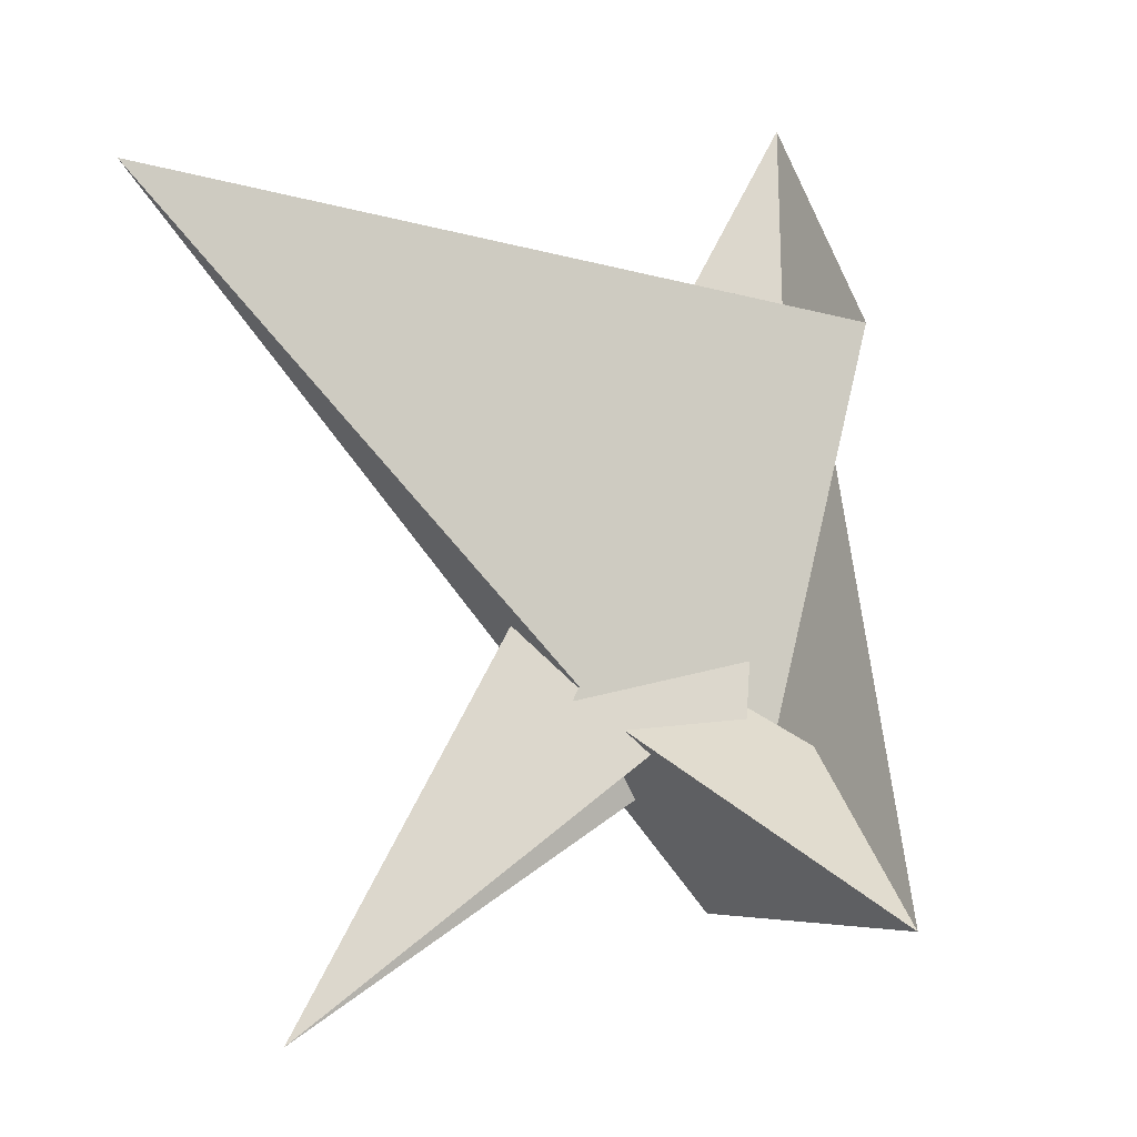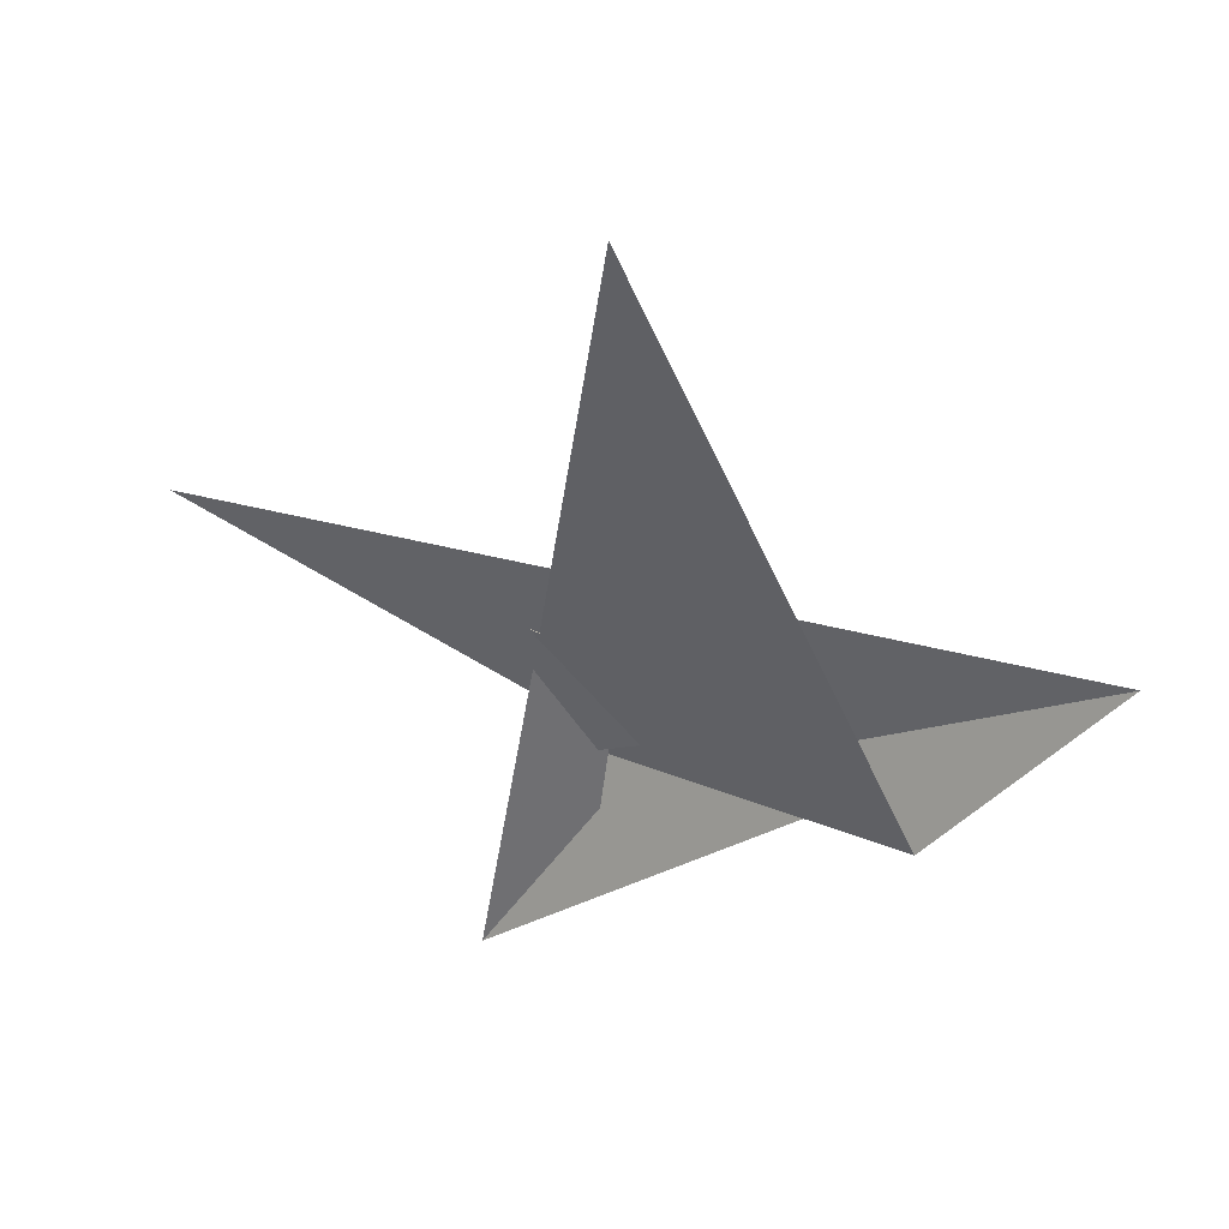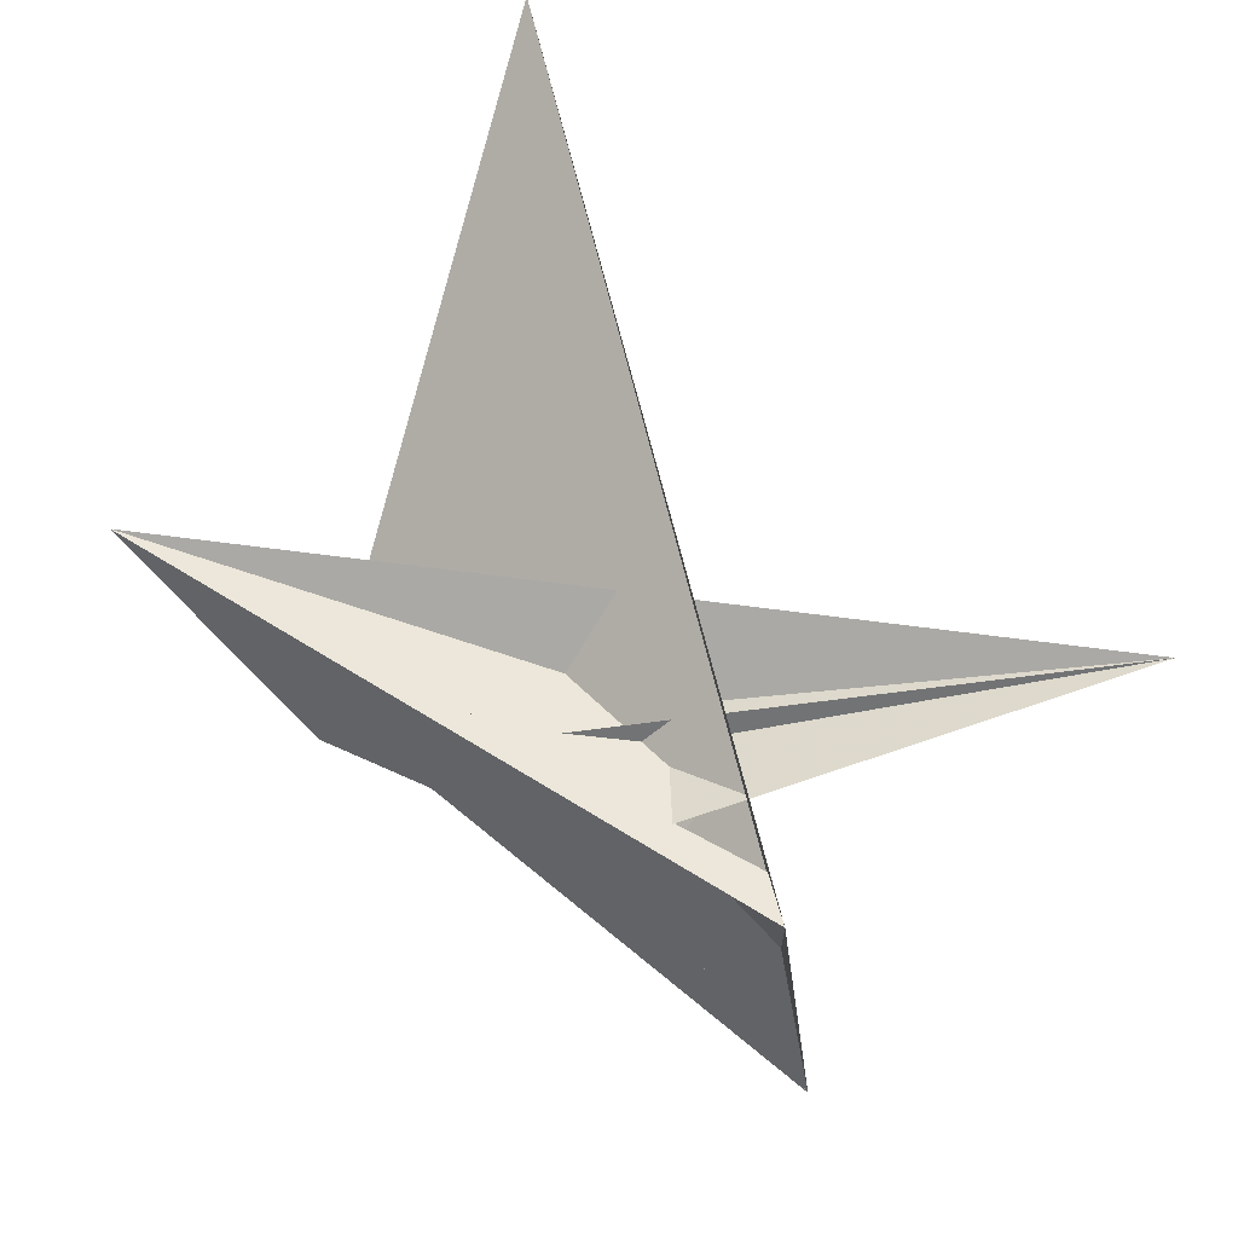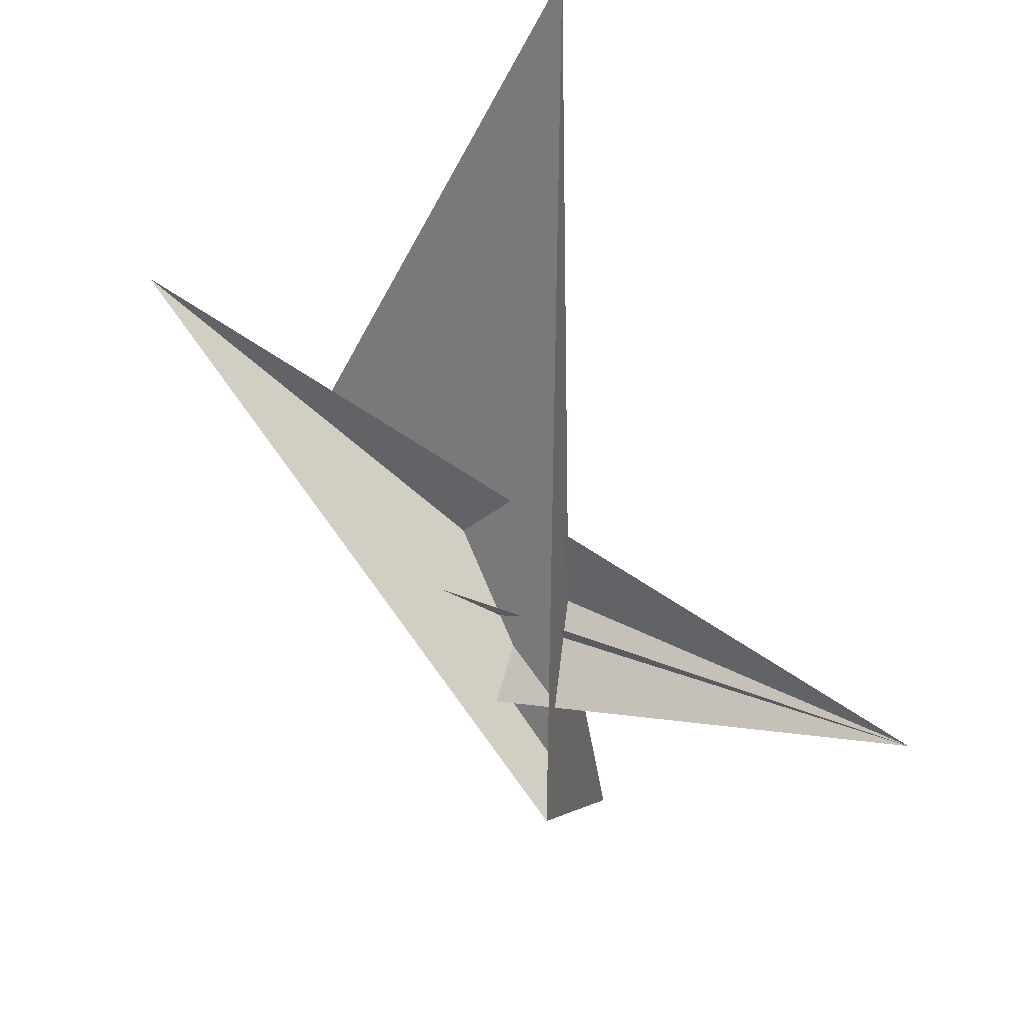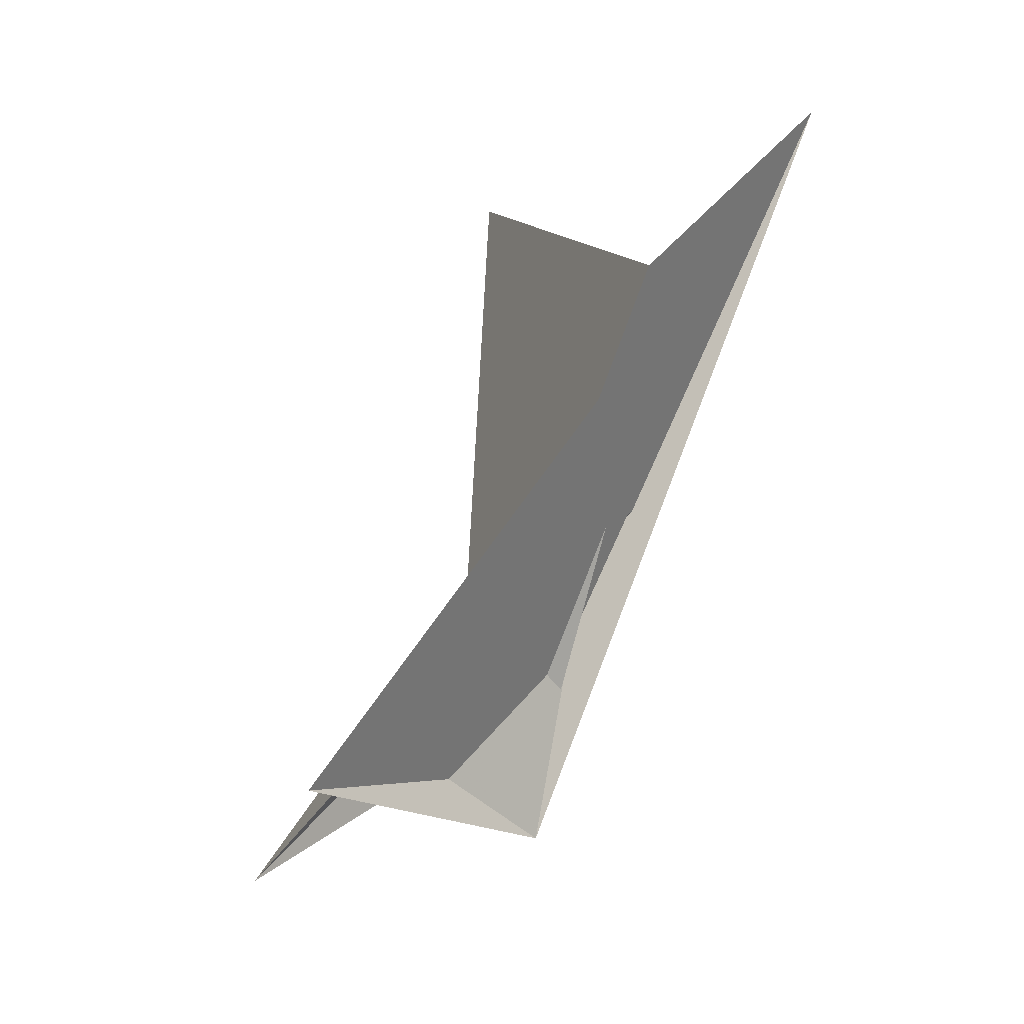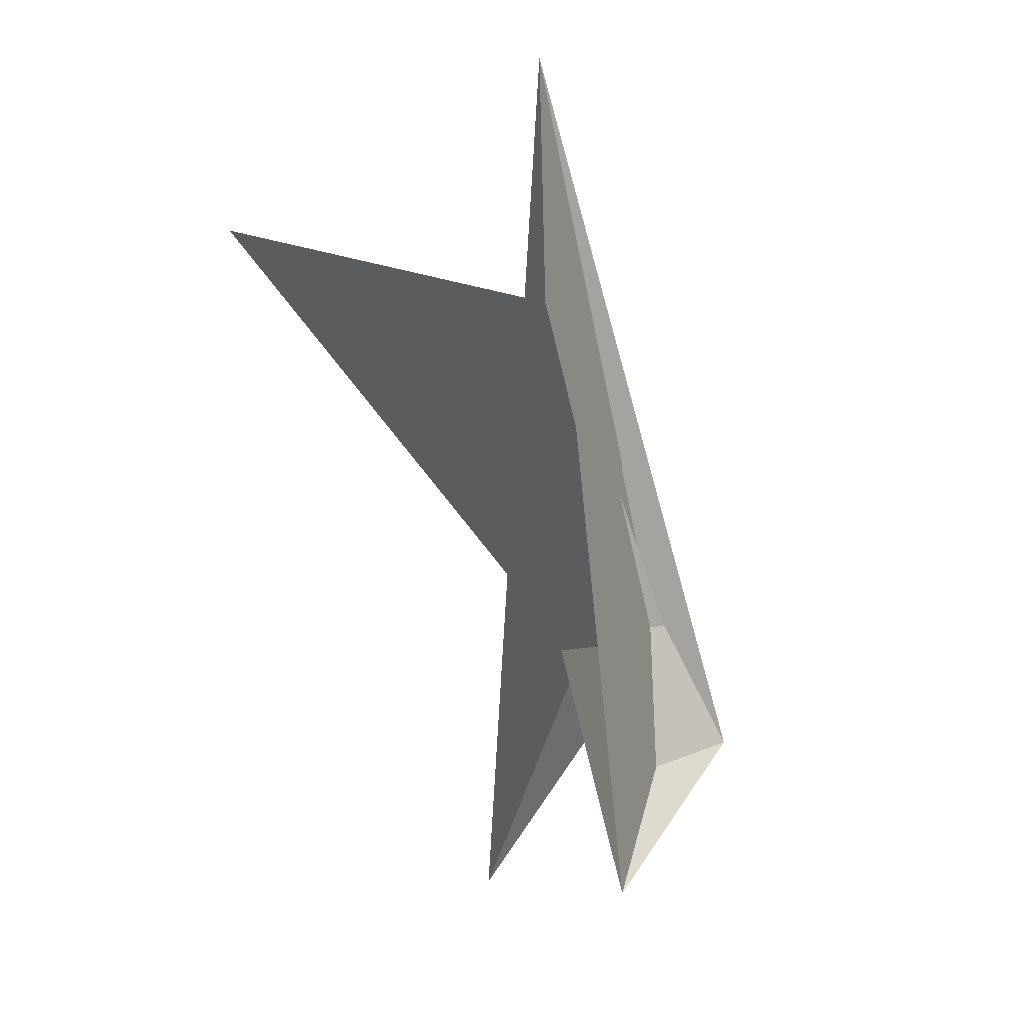
<metadata>
{"format":"obj","ext":"obj","renderer":"f3d","projection":"perspective","resolution":1024,"background":"white","views":[{"elev":9.4,"azim":134.0,"up":"+Y"},{"elev":19.5,"azim":155.6,"up":"+Z"},{"elev":35.6,"azim":-37.3,"up":"+Z"},{"elev":69.4,"azim":-18.0,"up":"+Z"},{"elev":-0.9,"azim":-161.7,"up":"+Y"},{"elev":-68.4,"azim":-145.3,"up":"+Z"}]}
</metadata>
<code>
v -90.41 173.4 36.29
v 16.37 12.61 11.3
v -22.67 33.12 12.16
v -11.74 -55.46 -5.982
v -2.59 -9.086 4.876
v -15.91 -10.48 3.359
v -5.81 22.25 11.36
v -16.63 -11.49 3.074
v -3.93 -38.39 -1.579
v -37.22 46.05 13.63
v 18.27 5.775 9.993
v 1.389 -0.0268 -31.19
v -18.08 52.24 3.359
v 4.476 -0.6835 -26.7
v -32.95 55.22 -18.52
v -0.4726 7.858 -24.11
v 107.4 -80.26 47.69
v 21.53 10.59 17.59
v 16.07 -2.031 -8.364
v 17.09 3.84 1.081
v -2.239 -2.087 -24.5
v -15.05 25.77 -1.63
v -4.702 11.04 -20.27
v -4.423 11.51 -20.79
v -17.29 -0.3157 3.031
v -17.8 27.81 3.359
v 5.49 -34.85 -37.96
v -10.2 -7.447 -6.285
v 7.98 -9.43 12.21
v 14.08 -0.8239 -20.76
v 16.53 -2.593 -11.92
v -8.457 -0.9296 -32.85
v -5.949 3.521 -50.27
v -2.227 -36.24 -4.487
v -8.32 20.2 6.726
v -9.145 22.98 6.472
v -54.43 118.8 -28.44
v 64.07 165.6 171.7
v -26.6 26.37 0.07884
v -32.48 41.3 1.252
v -7.355 18.16 -19.89
v 19.34 14.7 16.86
v 2.144 10.17 -10.84
v 21.43 -32.43 -108.2
f 1 2 11 7 5 6 8 9 4 3 10
f 1 2 18 17 19 20 16 14 12 13 15
f 3 4 27 25 26 24 23 21 12 13 22
f 5 6 29 31 30 33 32 21 12 14 28
f 5 7 36 35 22 13 15 37 38 34 28
f 8 9 34 28 14 16 24 23 41 40 39
f 6 8 39 25 26 36 35 17 18 42 29
f 3 10 40 41 43 30 31 19 17 35 22
f 1 10 40 39 25 27 44 33 32 37 15
f 2 11 43 41 23 21 32 37 38 42 18
f 7 11 43 30 33 44 20 16 24 26 36
f 4 9 34 38 42 29 31 19 20 44 27

</code>
